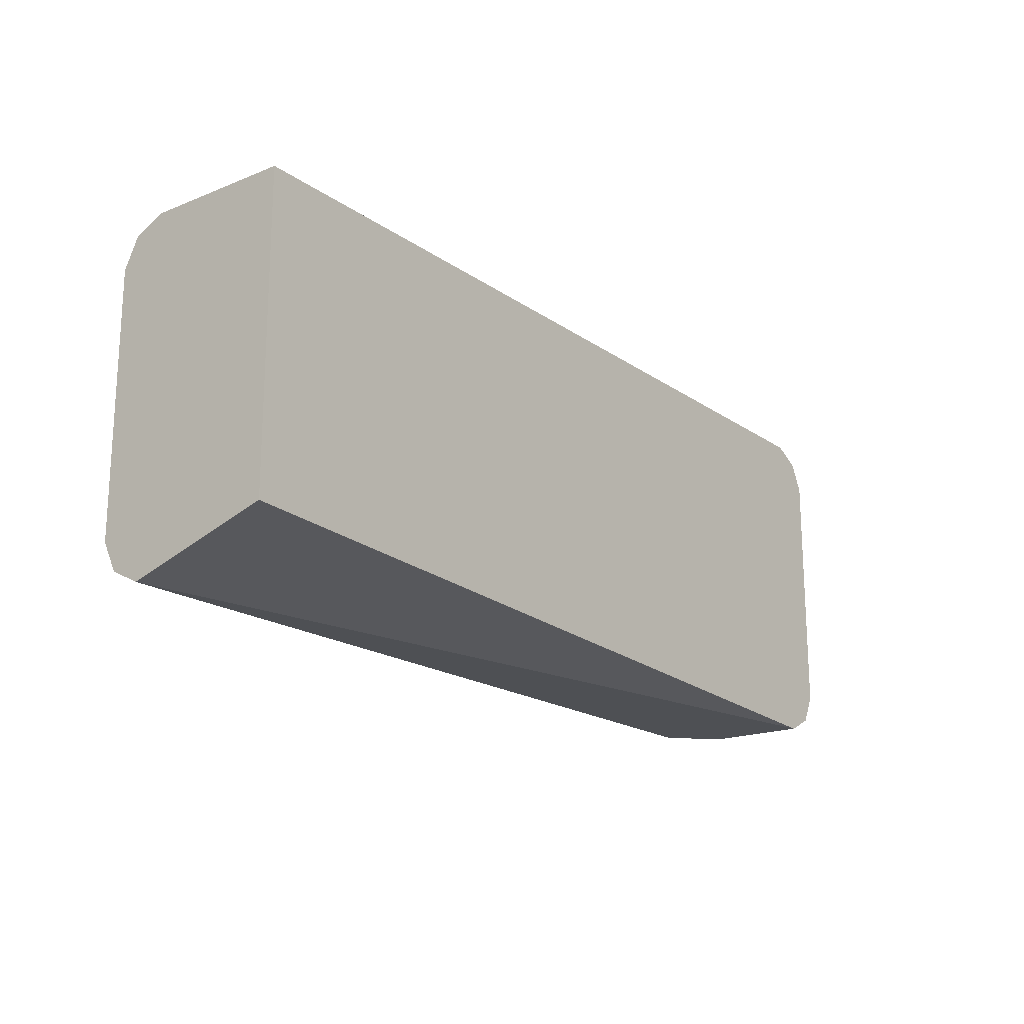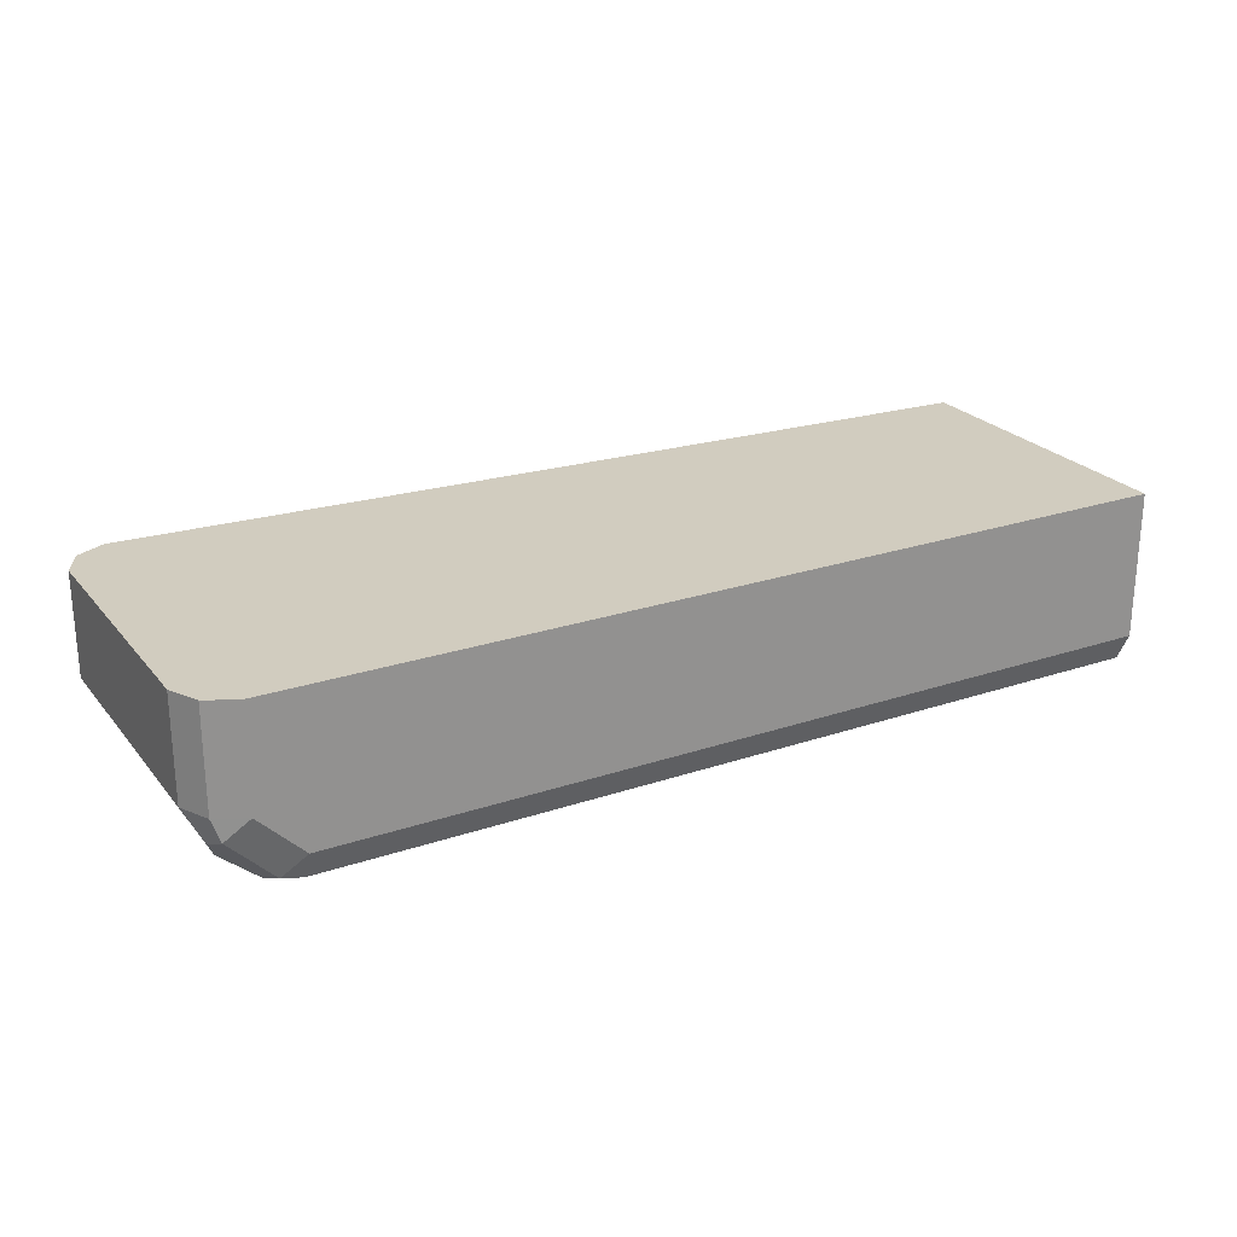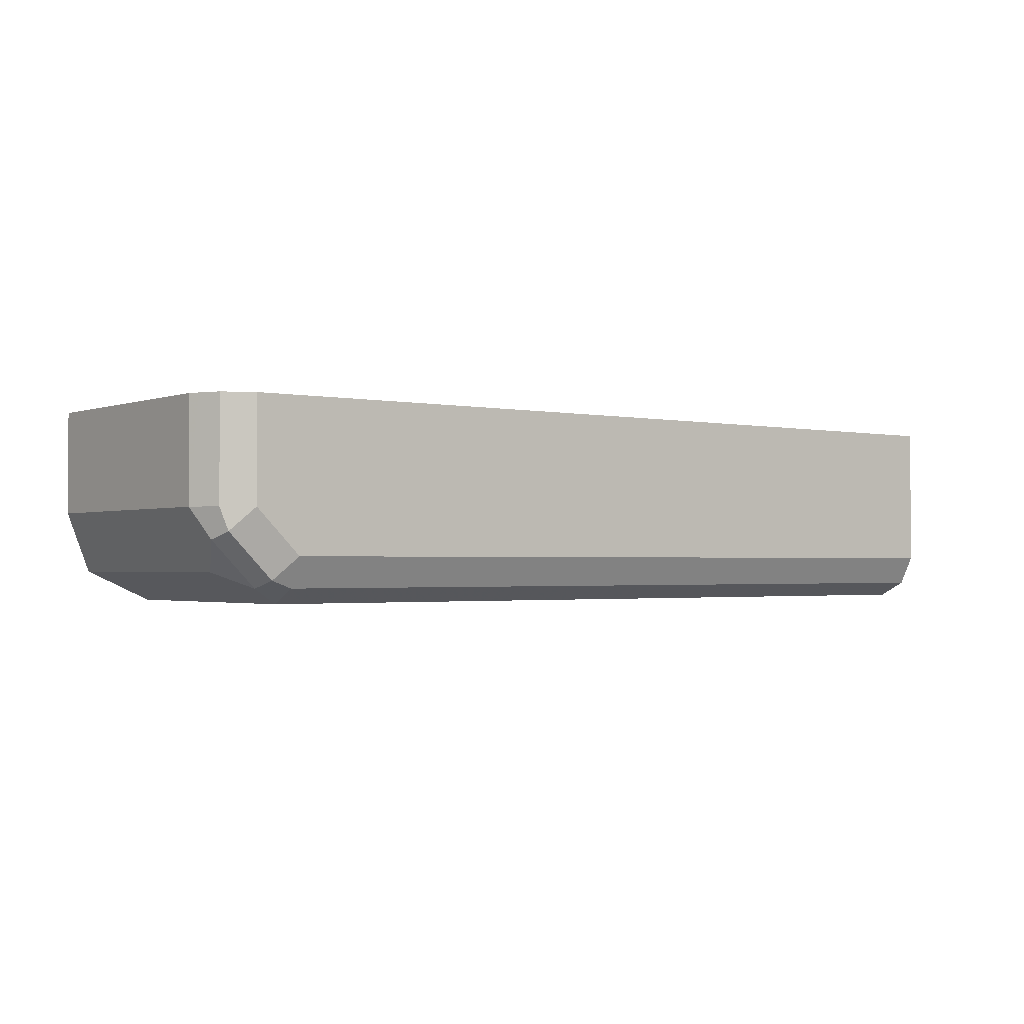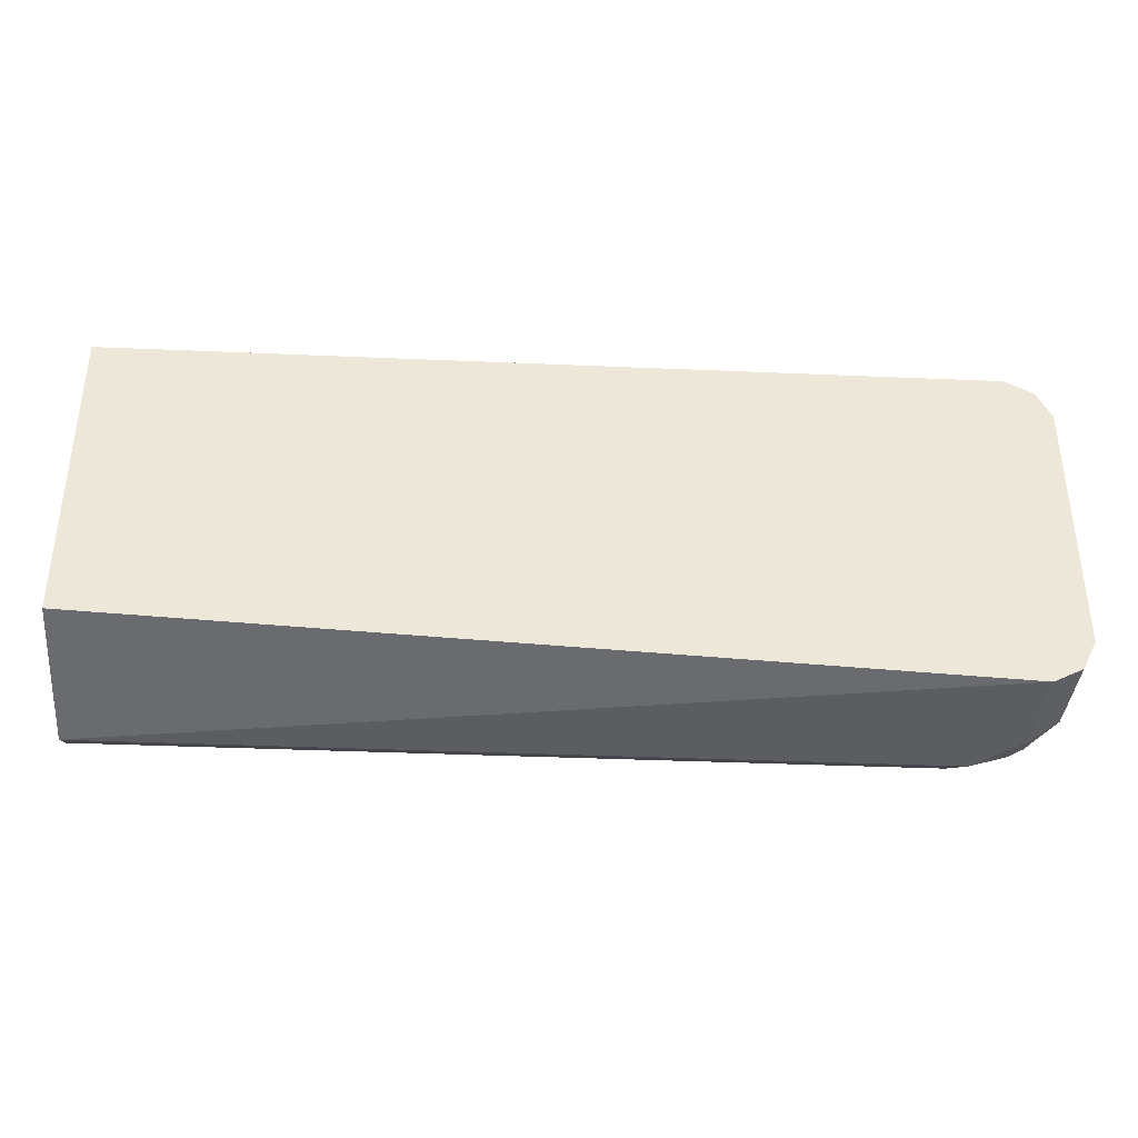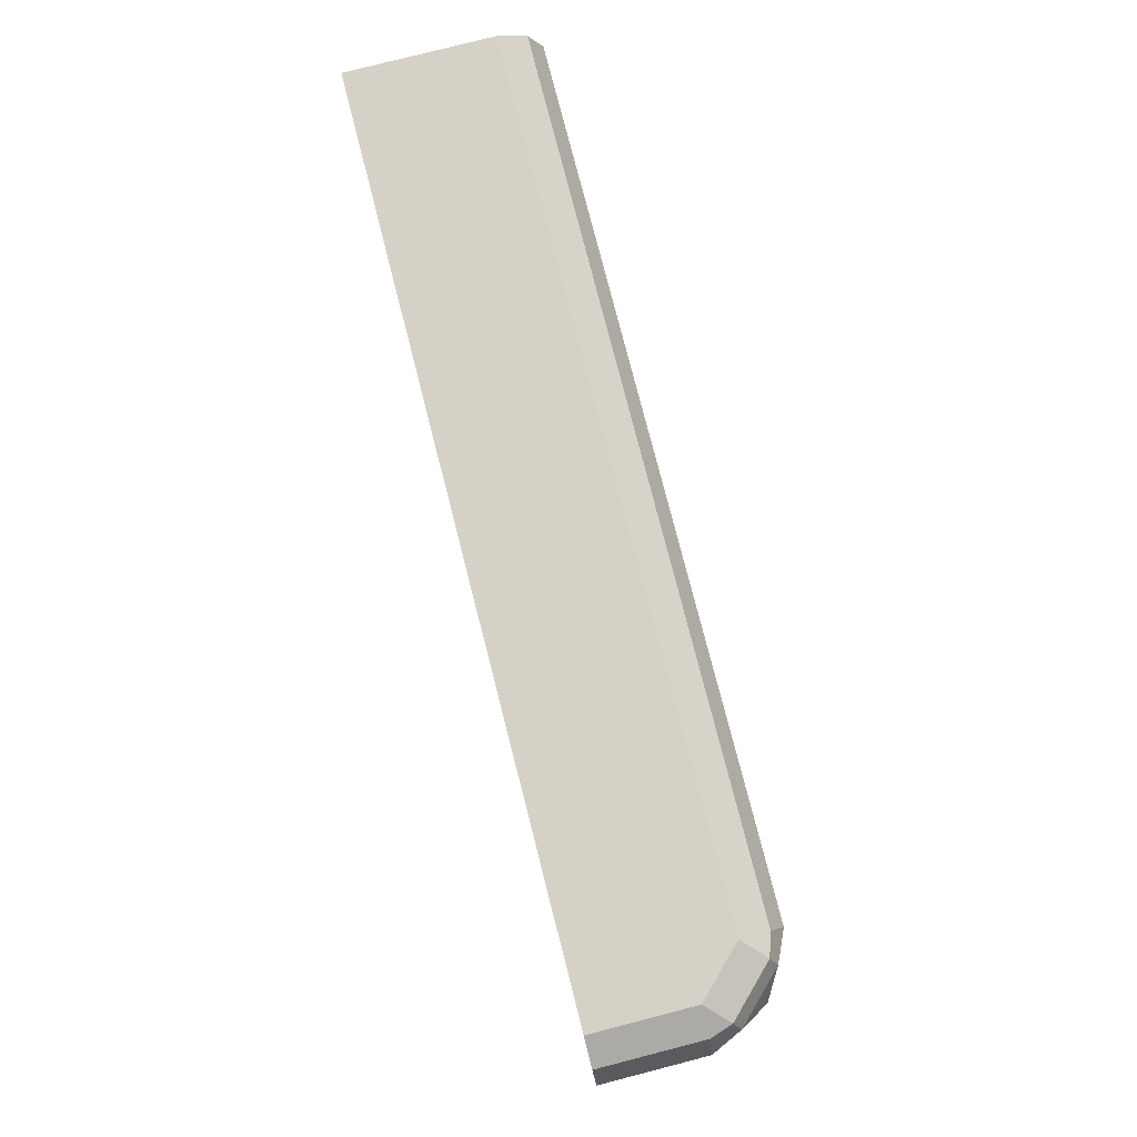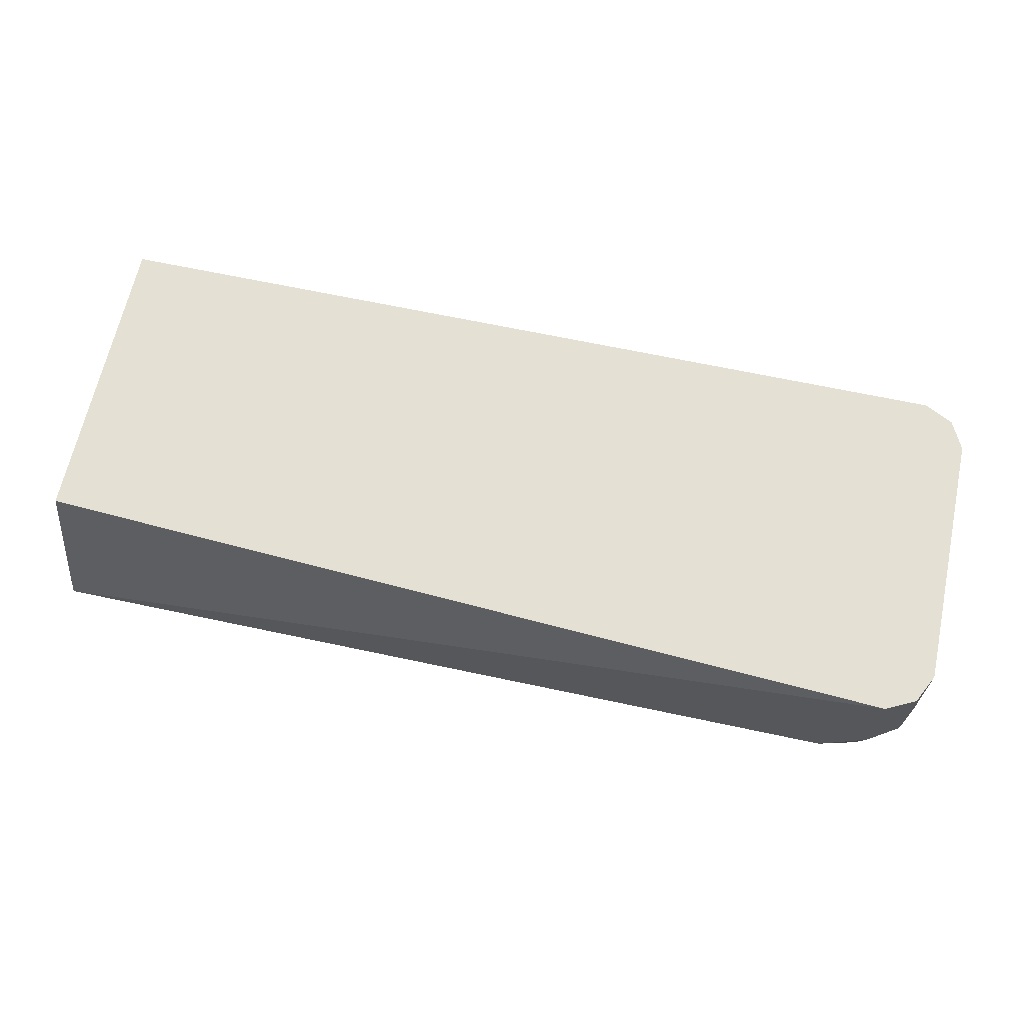
<metadata>
{"format":"obj","ext":"obj","renderer":"f3d","projection":"perspective","resolution":1024,"background":"white","views":[{"elev":-18.5,"azim":127.5,"up":"+Z"},{"elev":24.2,"azim":-29.2,"up":"+Y"},{"elev":-1.7,"azim":-37.5,"up":"+Y"},{"elev":-36.6,"azim":176.8,"up":"+Z"},{"elev":78.8,"azim":-104.4,"up":"+Z"},{"elev":65.2,"azim":-167.8,"up":"+Y"}]}
</metadata>
<code>
v -0.4588 -0.8412 -0.07648
v -0.4557 -0.8572 -0.07329
v -0.4716 -0.8349 -0.0701
v -0.4707 -0.7971 -0.07056
v -0.4588 -0.7971 -0.07648
v -0.4397 -0.8604 -0.07648
v -0.4652 -0.8667 -0.06372
v -0.4334 -0.8731 -0.0701
v -0.478 -0.8412 -0.05736
v -0.4721 -0.7971 -0.06917
v -0.4716 -0.7971 -0.0701
v -0.07461 -0.7971 -0.05736
v -0.07461 -0.8604 -0.07648
v -0.07461 -0.8641 -0.0746
v -0.4652 -0.8667 0.05098
v -0.4397 -0.8795 -0.05736
v -0.07461 -0.8731 -0.0701
v -0.478 -0.7971 -0.05736
v -0.478 -0.8412 0.05736
v -0.07461 -0.7971 0.07648
v -0.4716 -0.854 0.06372
v -0.4397 -0.8795 0.05736
v -0.4525 -0.8731 0.06372
v -0.07461 -0.8795 -0.05736
v -0.478 -0.7971 0.05736
v -0.476 -0.7971 0.06129
v -0.4716 -0.8412 0.0701
v -0.07461 -0.8604 0.07648
v -0.4588 -0.7971 0.07648
v -0.4684 -0.8508 0.07169
v -0.4397 -0.8731 0.0701
v -0.4493 -0.8699 0.07169
v -0.07461 -0.8795 0.05736
v -0.4716 -0.7971 0.0701
v -0.4588 -0.8412 0.07648
v -0.4397 -0.8604 0.07648
v -0.07461 -0.8731 0.0701
f 19 30 27
f 19 21 30
f 19 26 25
f 16 33 22
f 16 24 33
f 15 23 21
f 12 14 13
f 12 17 14
f 12 24 17
f 12 33 24
f 19 27 26
f 12 37 33
f 12 28 37
f 15 22 23
f 20 29 35
f 26 27 34
f 20 36 28
f 31 36 32
f 12 20 28
f 30 36 35
f 30 32 36
f 28 31 37
f 28 36 31
f 27 29 34
f 27 35 29
f 27 30 35
f 22 37 31
f 22 33 37
f 22 32 23
f 22 31 32
f 21 32 30
f 21 23 32
f 20 35 36
f 9 25 18
f 15 21 19
f 9 18 10
f 3 7 9
f 3 11 4
f 3 10 11
f 3 9 10
f 2 8 7
f 2 6 8
f 4 11 10
f 2 7 3
f 1 13 6
f 1 5 13
f 1 4 5
f 1 3 4
f 1 2 3
f 9 19 25
f 1 6 2
f 4 18 25
f 4 10 18
f 4 26 34
f 8 24 16
f 8 17 24
f 8 14 17
f 7 22 15
f 7 16 22
f 7 8 16
f 4 25 26
f 7 15 19
f 7 19 9
f 6 13 14
f 5 12 13
f 4 12 5
f 4 20 12
f 4 29 20
f 4 34 29
f 6 14 8

</code>
